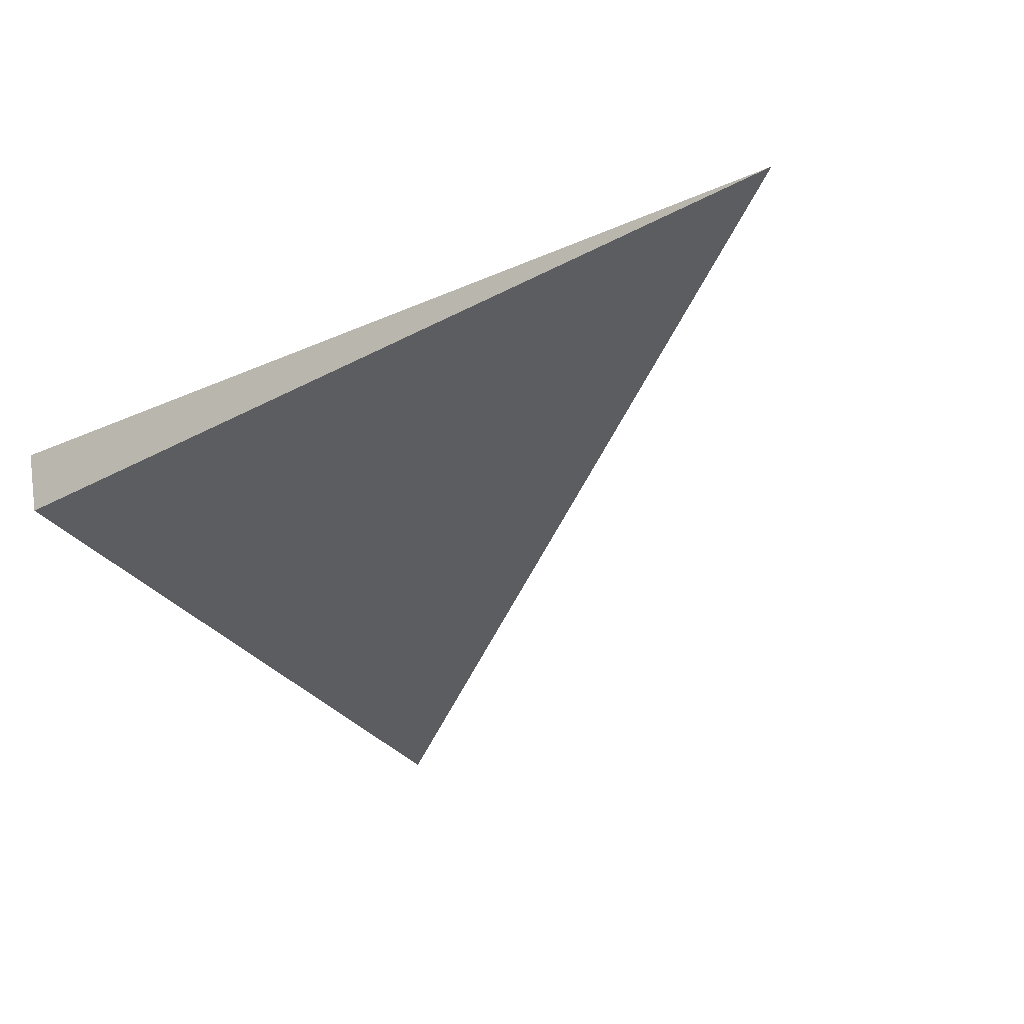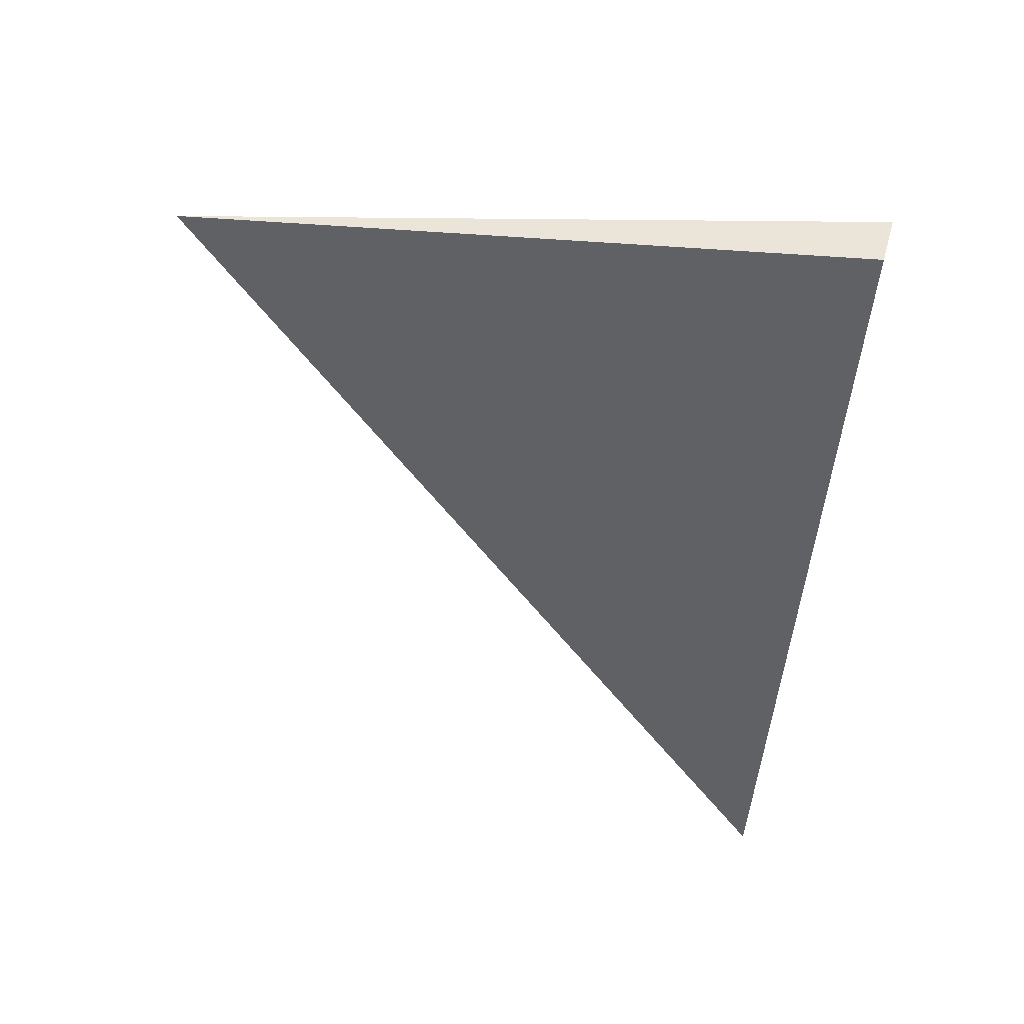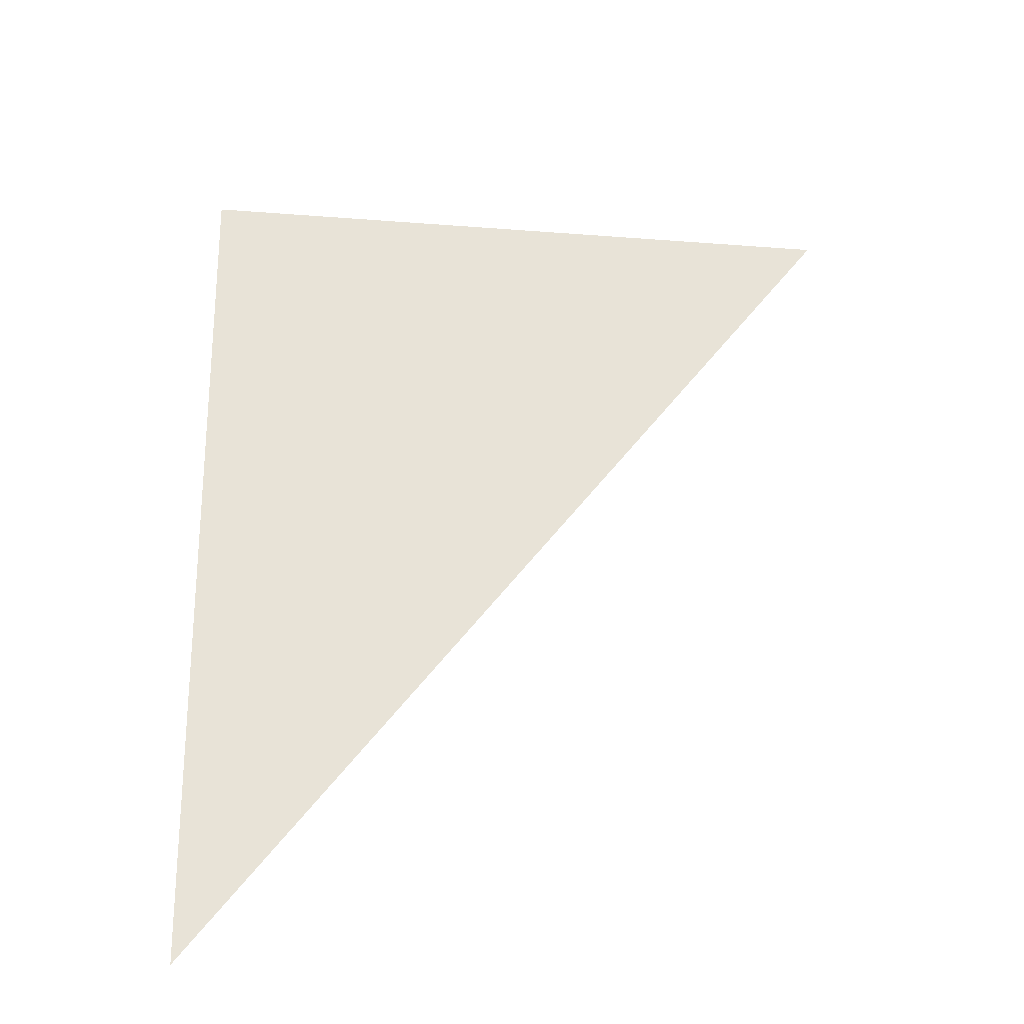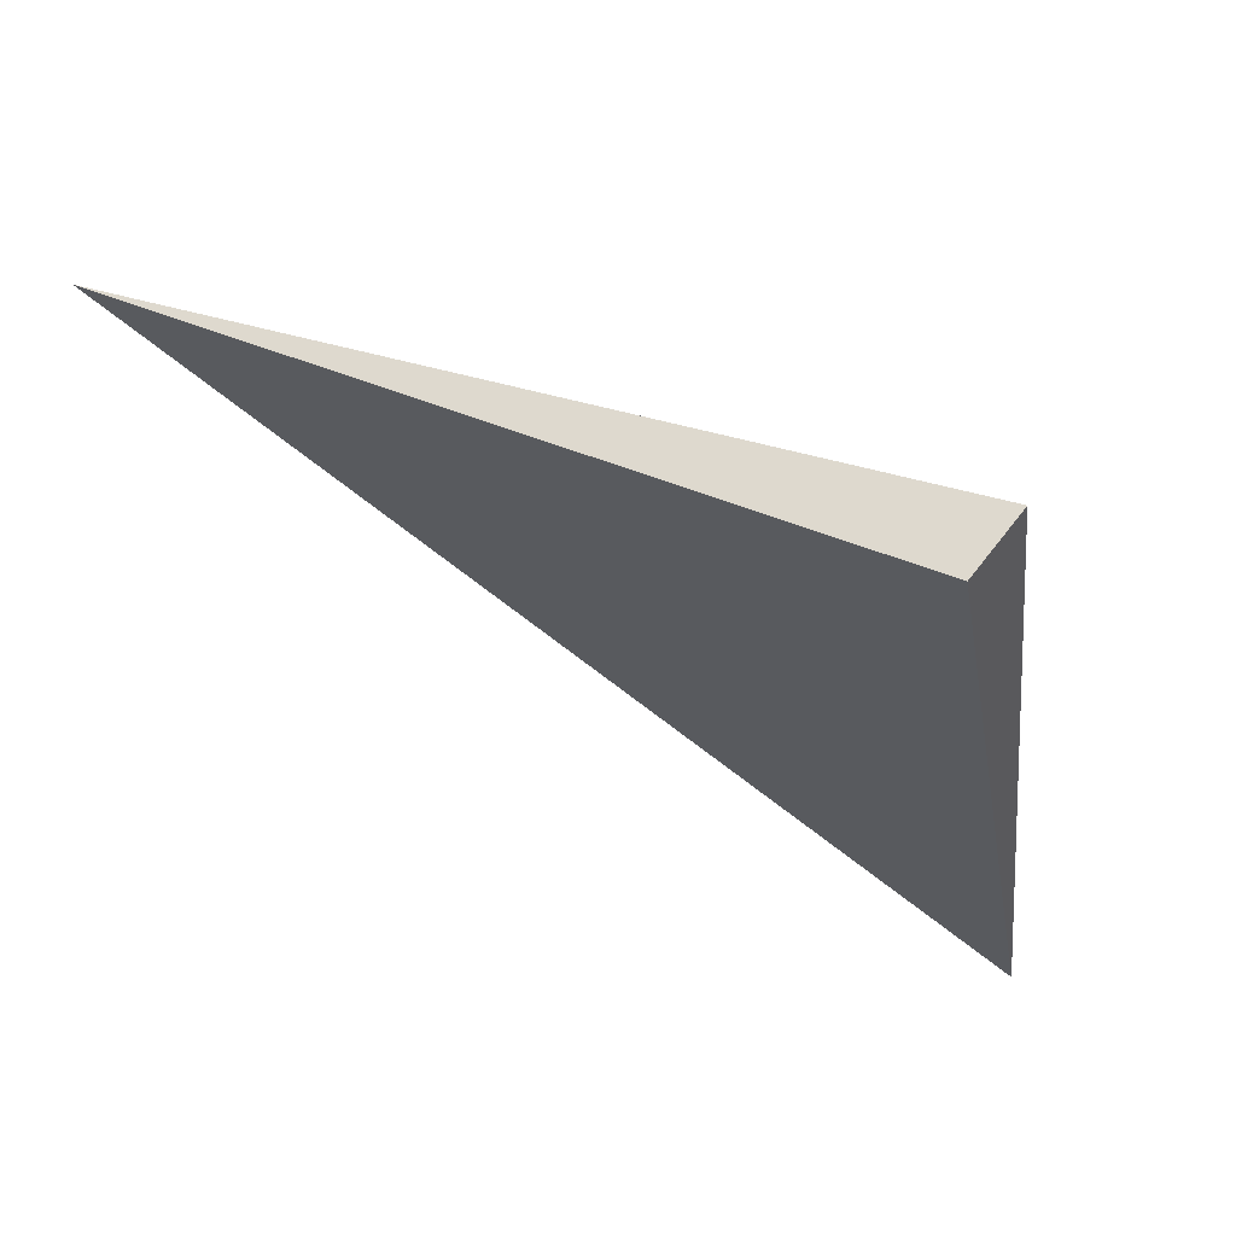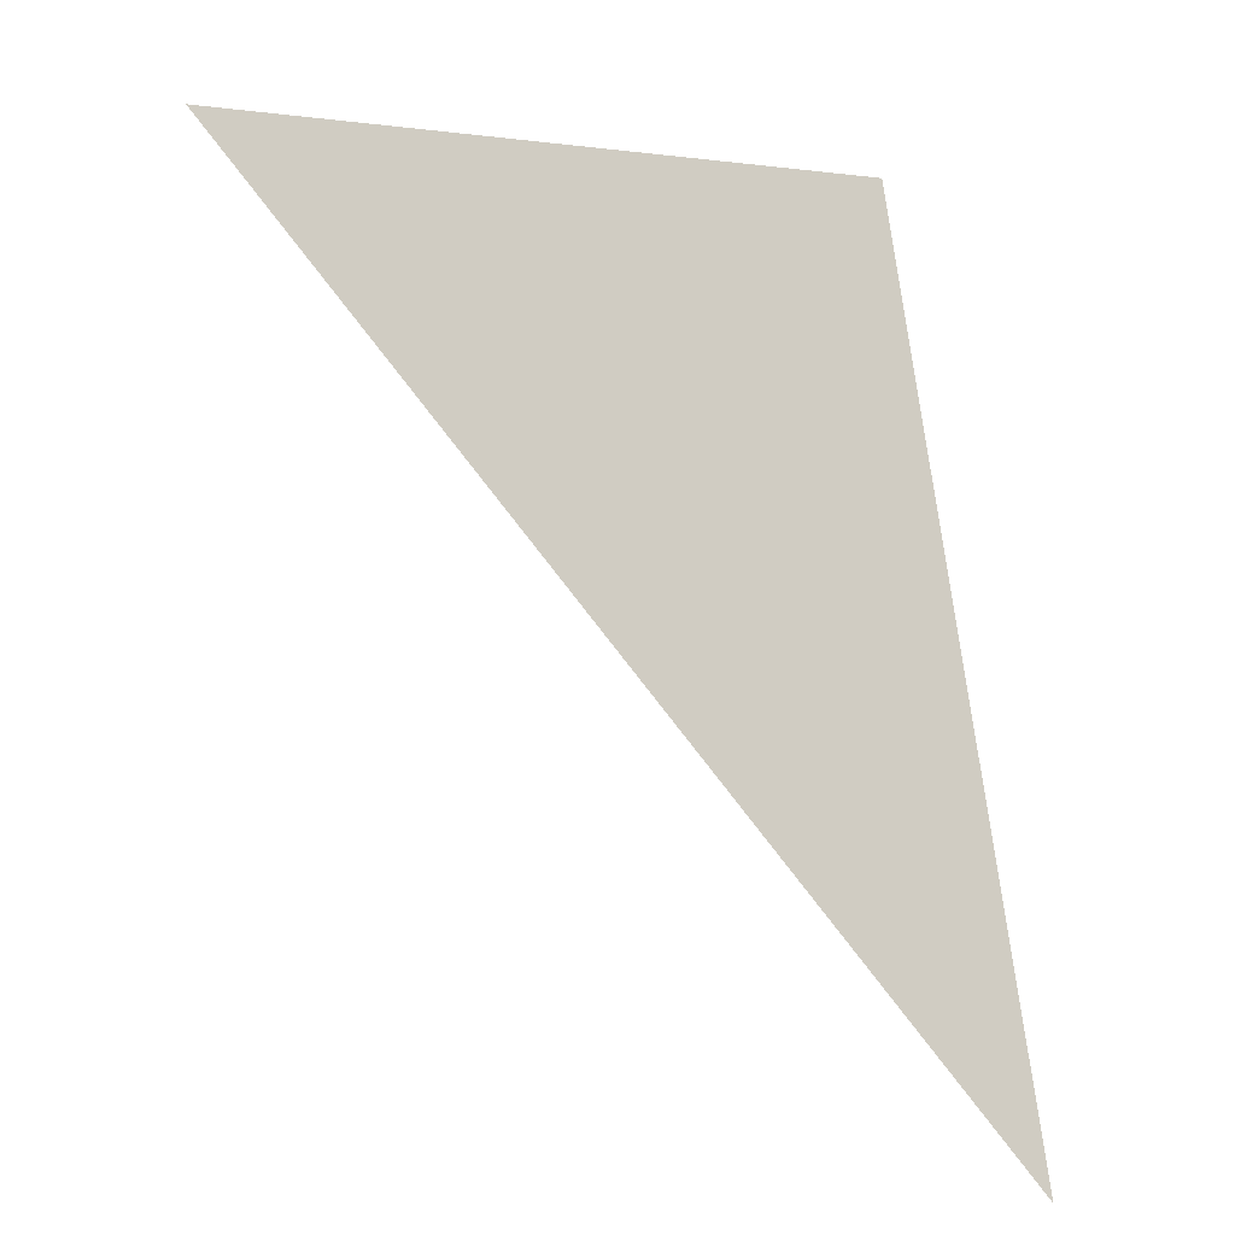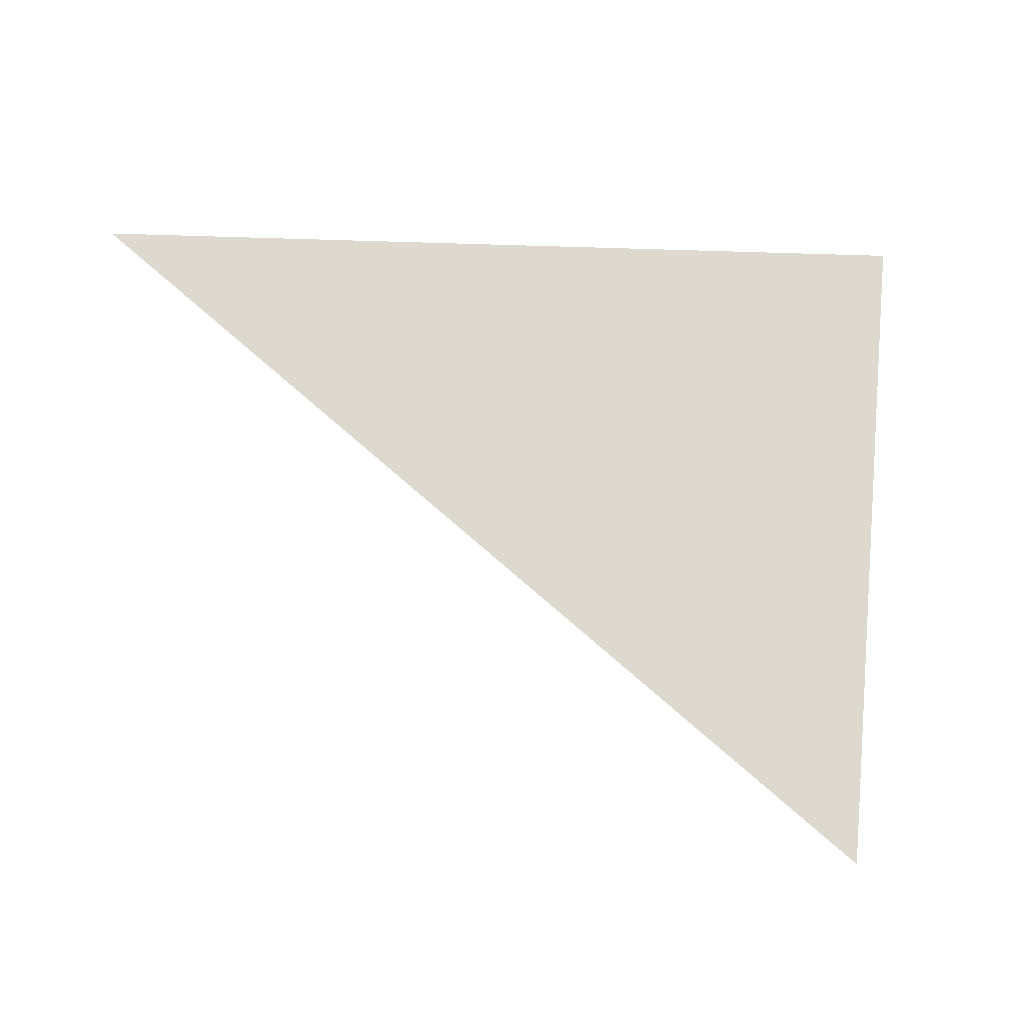
<metadata>
{"format":"obj","ext":"obj","renderer":"f3d","projection":"perspective","resolution":1024,"background":"white","views":[{"elev":-35.6,"azim":115.3,"up":"+Y"},{"elev":-46.6,"azim":-14.1,"up":"+Y"},{"elev":58.9,"azim":171.1,"up":"+Y"},{"elev":70.3,"azim":23.7,"up":"+Z"},{"elev":-16.8,"azim":-33.4,"up":"+Z"},{"elev":65.0,"azim":-94.1,"up":"+Y"}]}
</metadata>
<code>
o WoodenBrokenPlanks_423
v 75.44 -0.002017 105.6
v 75.19 -0.002817 107.1
v 74.05 -0.004517 106.9
v 75.22 0.1055 107.1
f 1 2 3
f 4 1 3
f 3 2 4
f 2 1 4

</code>
